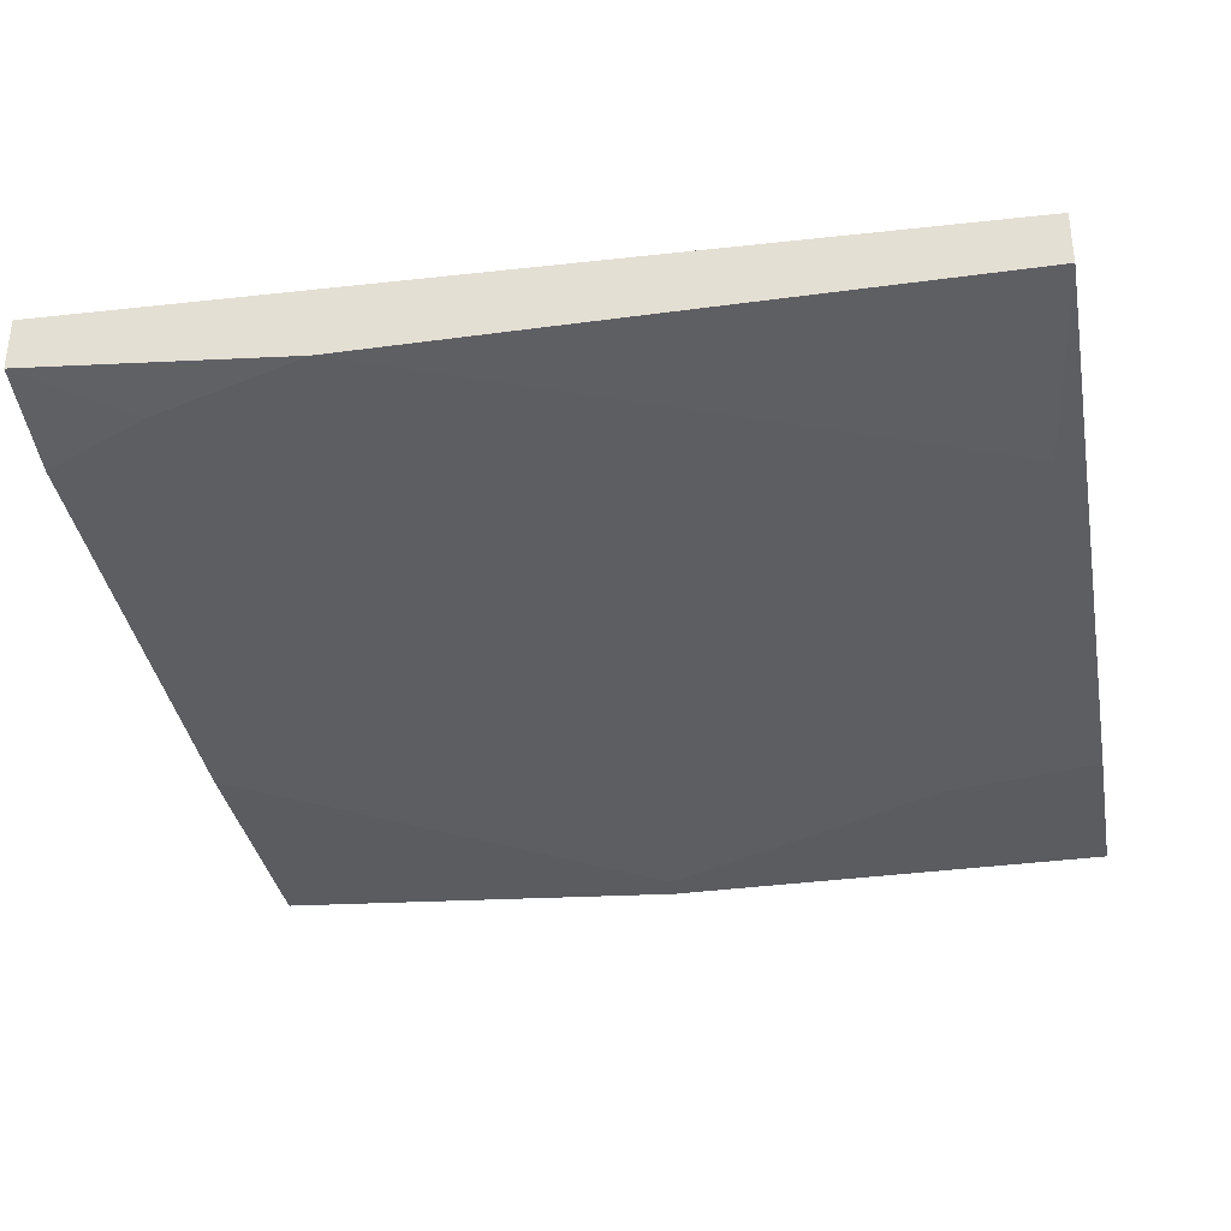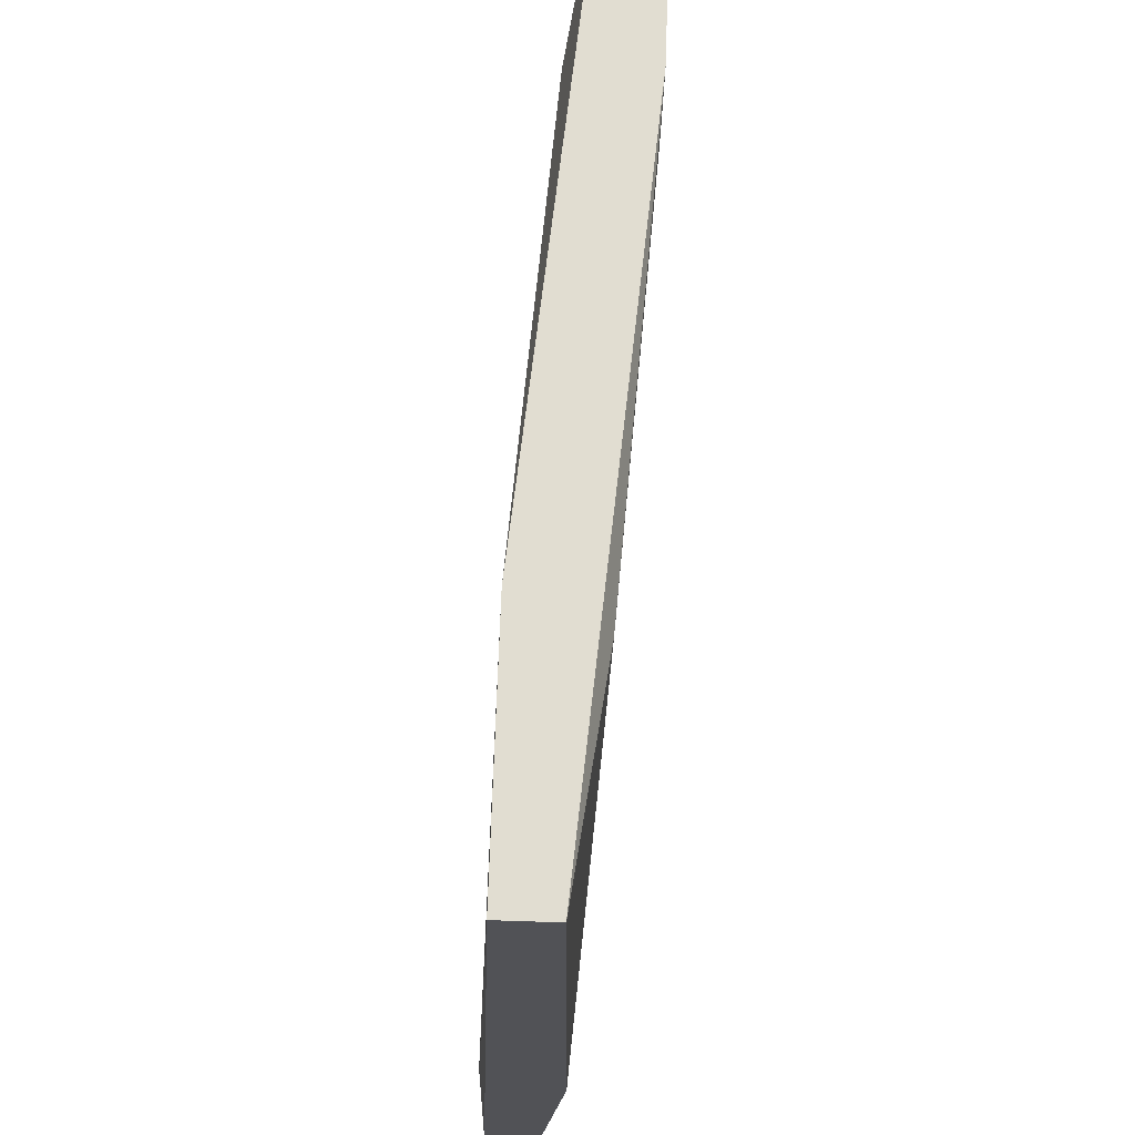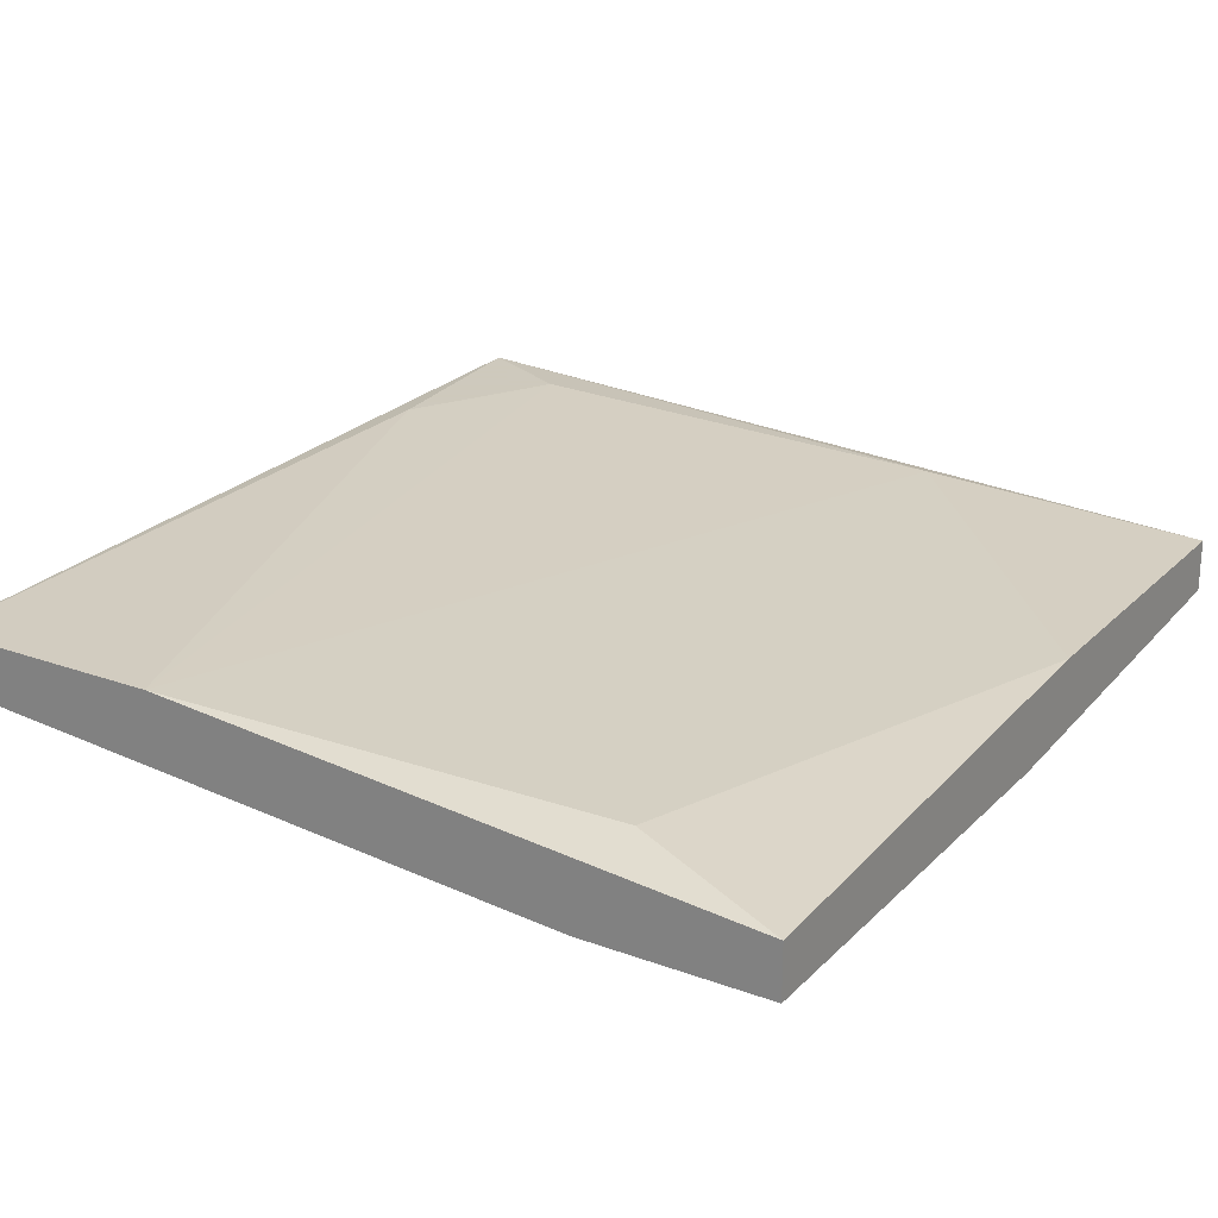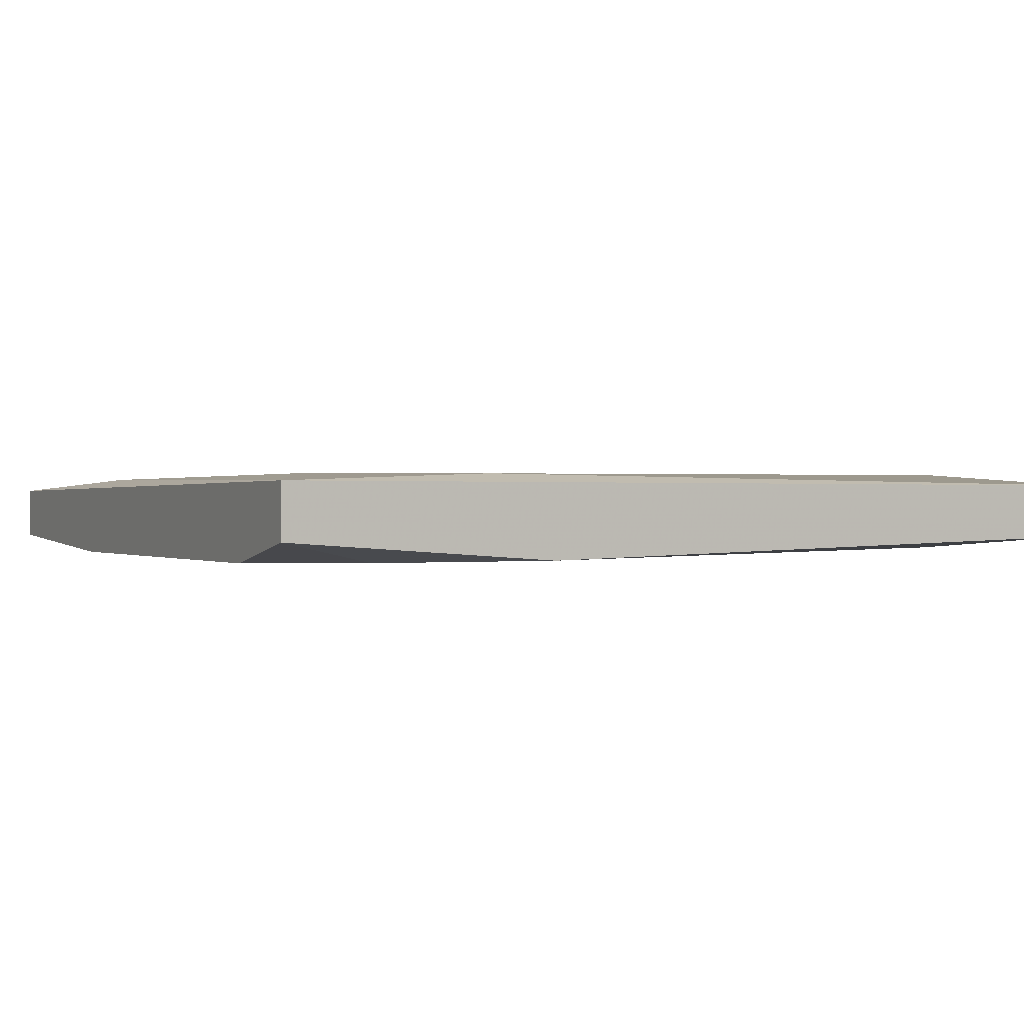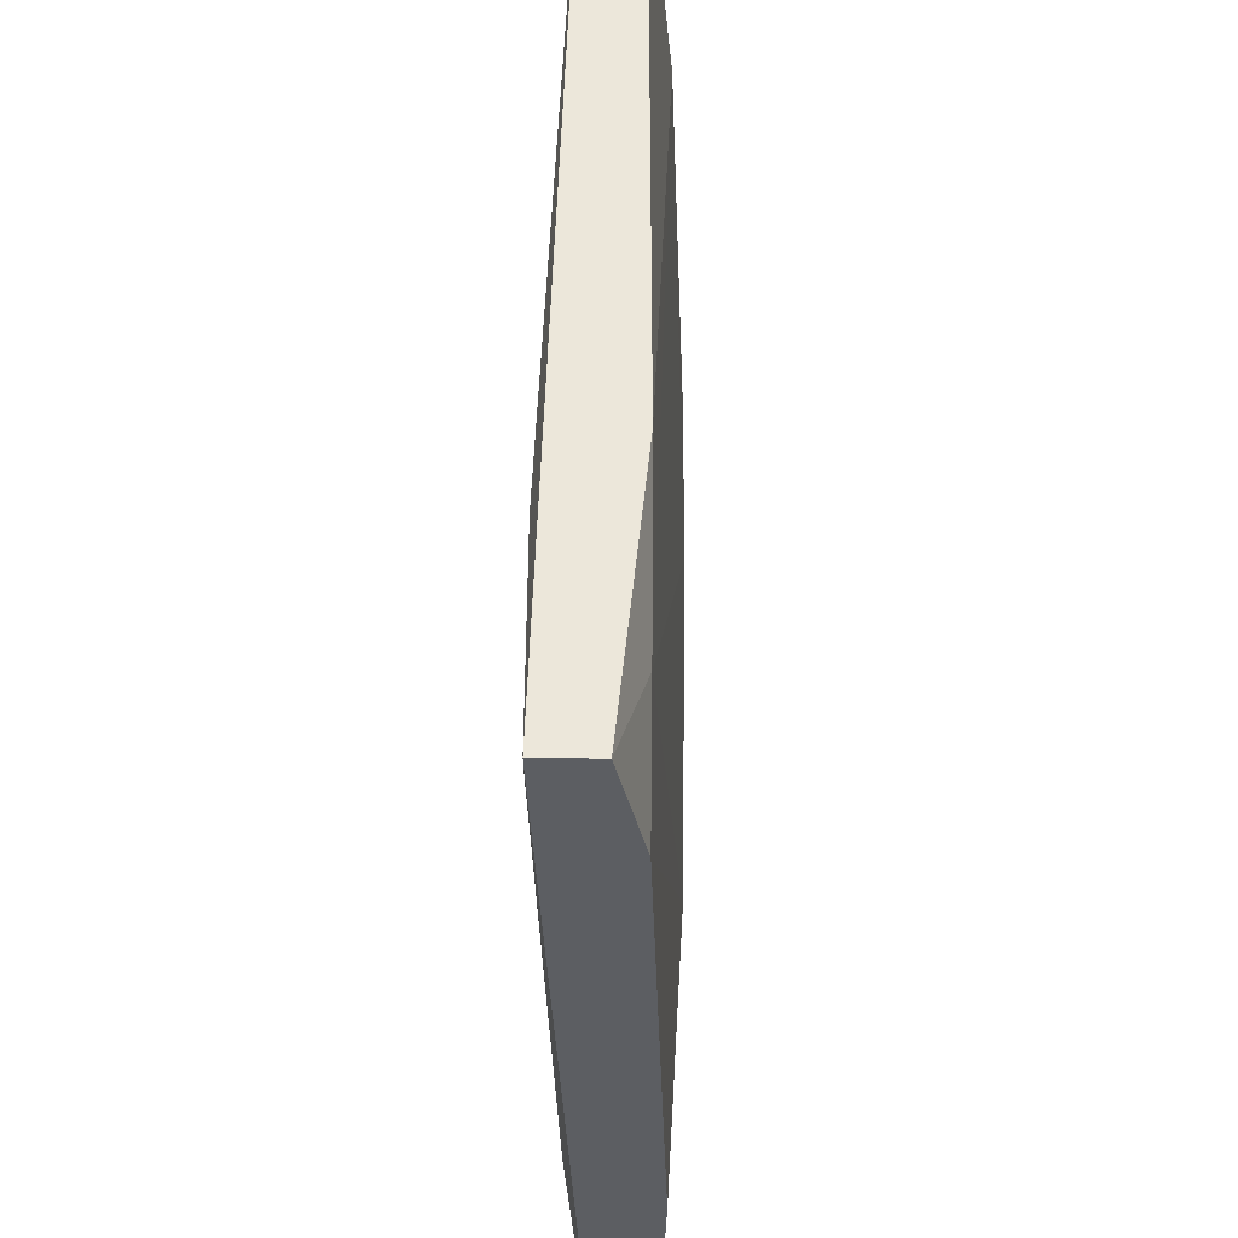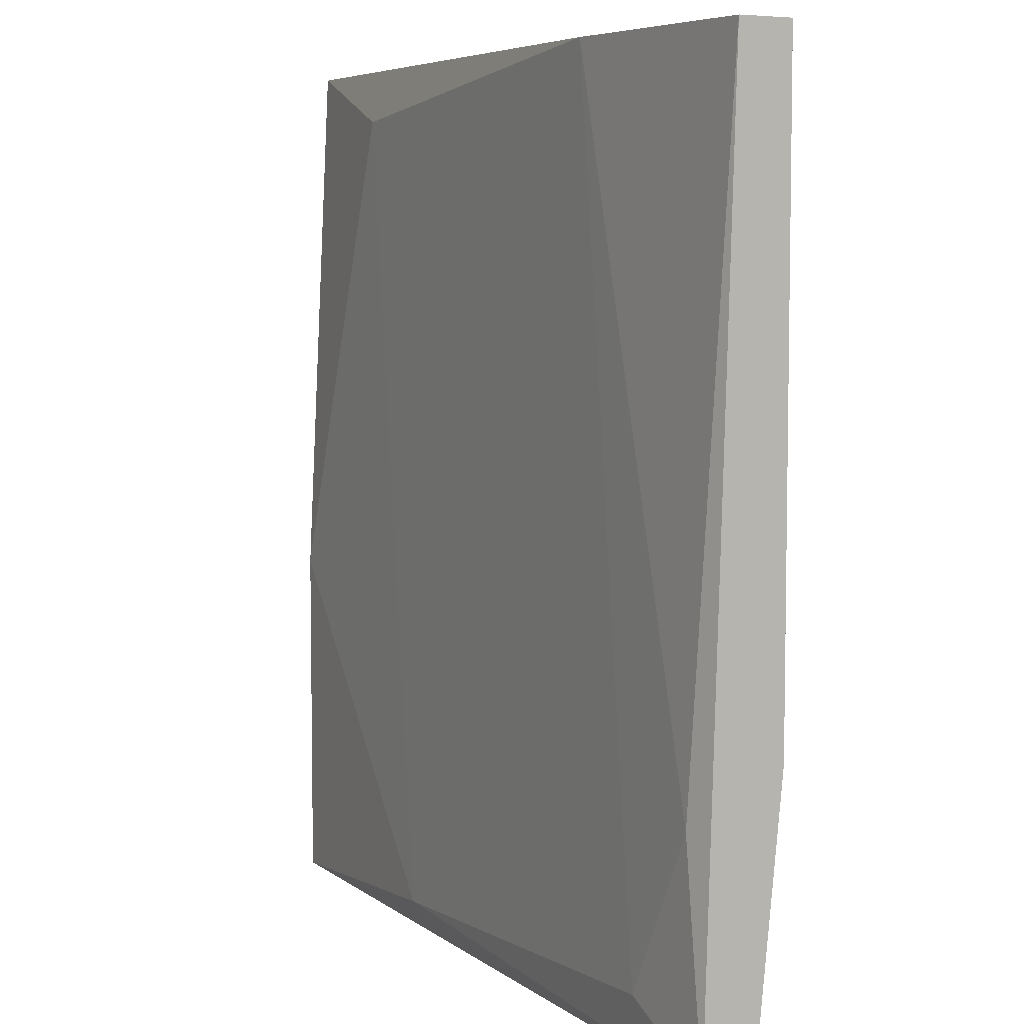
<metadata>
{"format":"obj","ext":"obj","renderer":"f3d","projection":"perspective","resolution":1024,"background":"white","views":[{"elev":-34.8,"azim":100.3,"up":"+Z"},{"elev":68.7,"azim":91.9,"up":"+Y"},{"elev":22.6,"azim":-147.9,"up":"+Z"},{"elev":3.9,"azim":62.9,"up":"+Z"},{"elev":-38.0,"azim":88.8,"up":"+Y"},{"elev":6.1,"azim":59.7,"up":"+Y"}]}
</metadata>
<code>
v 0.01849 0.01091 -0.05176
v 0.01648 -0.001149 -0.05176
v 0.01648 0.00689 -0.04574
v 0.02452 -0.05542 -0.04975
v 0.06874 0.01091 -0.04774
v 0.06874 0.01091 -0.04373
v 0.06874 -0.03532 -0.04774
v 0.06874 -0.05542 -0.04574
v 0.06874 -0.05542 -0.04171
v 0.05065 0.01091 -0.04373
v 0.02653 -0.05341 -0.04373
v 0.05266 0.008902 -0.04975
v 0.0607 -0.05139 -0.04171
v 0.0607 -0.05542 -0.04774
v 0.004418 -0.02325 -0.05176
v 0.004418 0.01091 -0.05176
v 0.004418 0.01091 -0.04774
v 0.004418 -0.02928 -0.04574
v 0.004418 -0.05542 -0.04975
v 0.004418 -0.05542 -0.04574
v 0.06472 -0.04737 -0.04774
v 0.06672 -0.03934 -0.04171
v 0.006433 -0.02325 -0.05176
f 14 23 21
f 19 4 14
f 19 14 20
f 5 1 6
f 19 20 17
f 6 1 17
f 20 14 9
f 6 22 9
f 5 6 9
f 4 19 15
f 19 17 15
f 5 9 7
f 20 9 11
f 22 6 10
f 17 3 10
f 6 17 10
f 3 11 10
f 17 1 16
f 1 15 16
f 15 17 16
f 1 5 12
f 5 7 12
f 3 17 18
f 17 20 18
f 11 3 18
f 20 11 18
f 15 1 2
f 1 12 2
f 9 14 8
f 7 9 8
f 9 22 13
f 11 9 13
f 22 10 13
f 10 11 13
f 14 4 23
f 4 15 23
f 15 2 23
f 23 2 21
f 12 7 21
f 2 12 21
f 8 14 21
f 7 8 21

</code>
